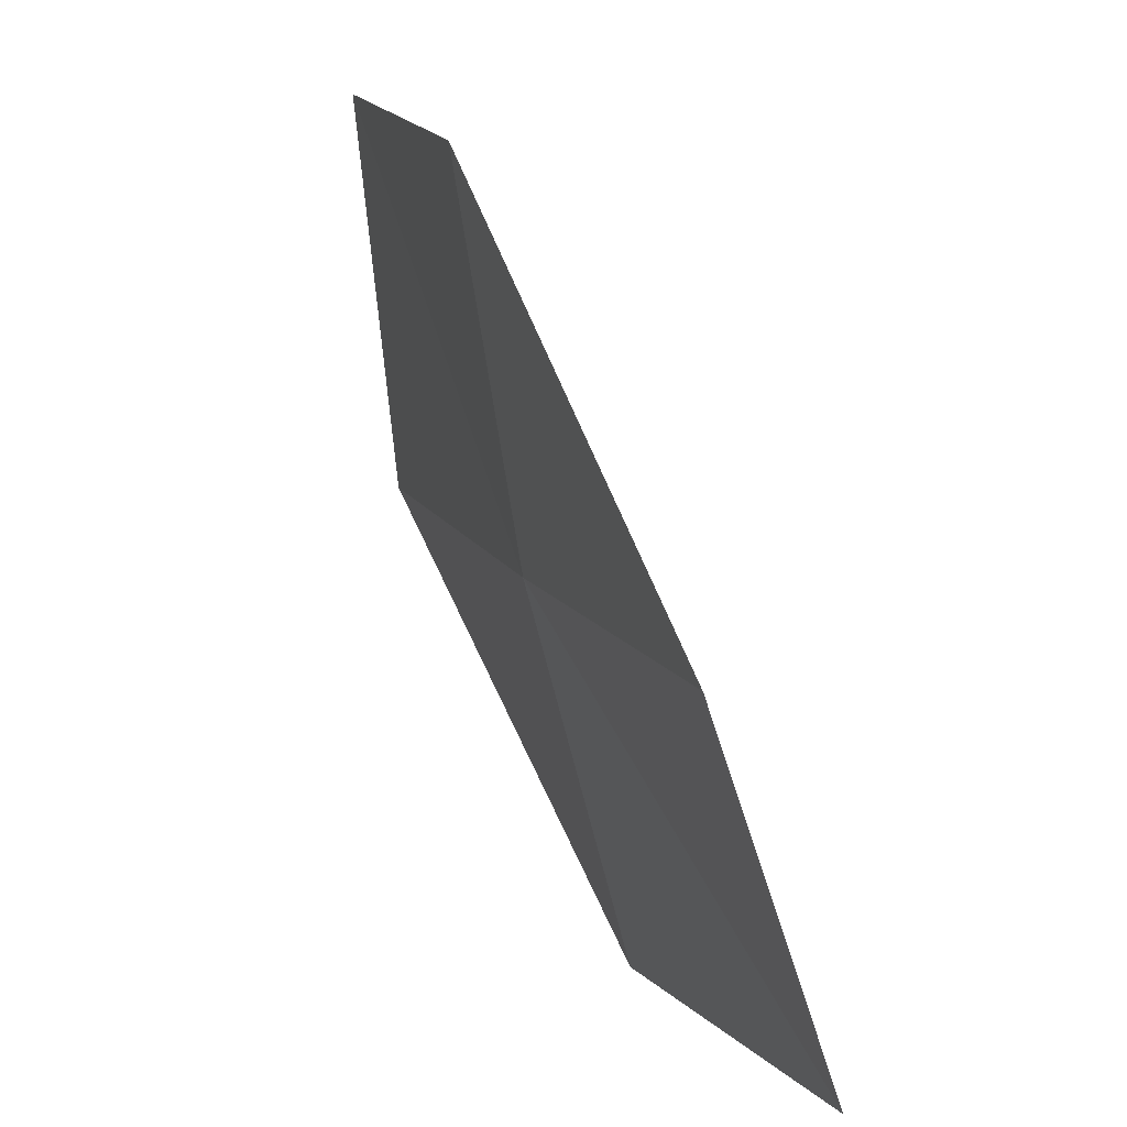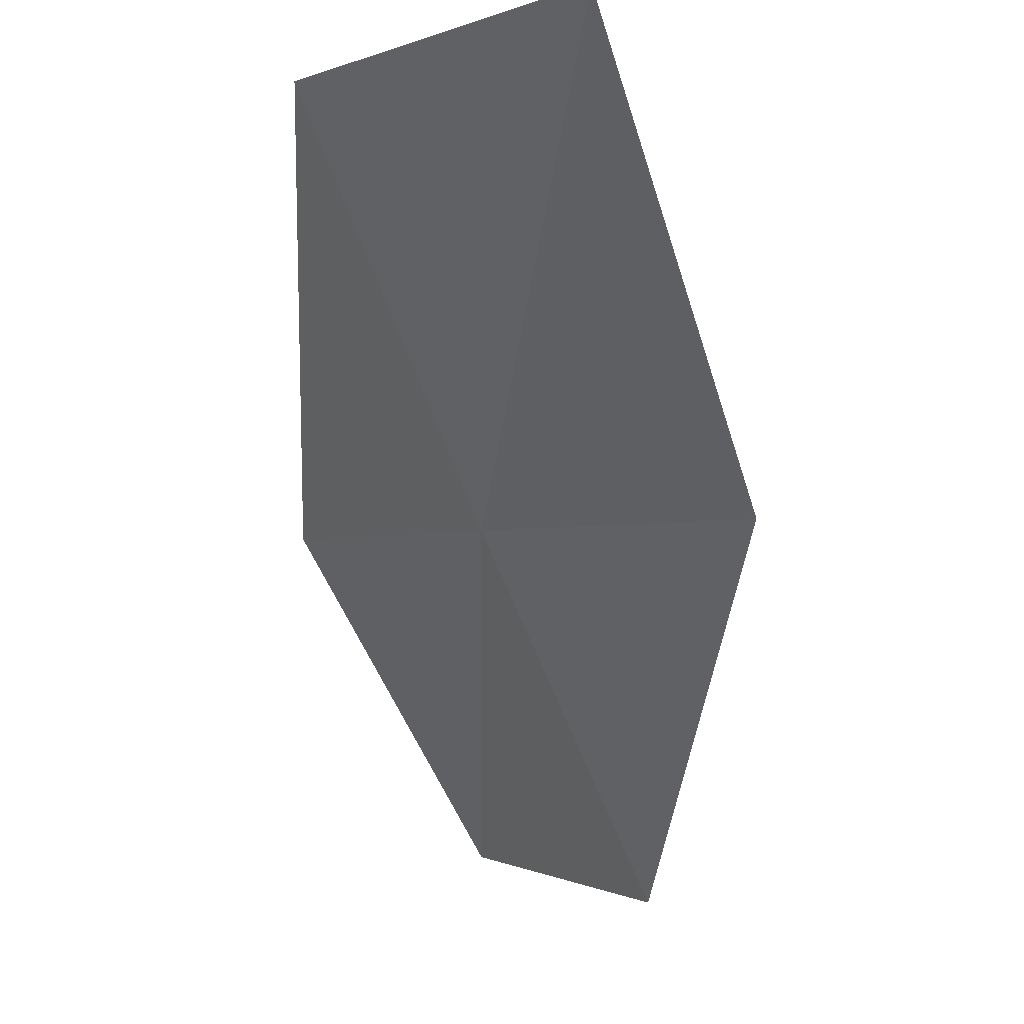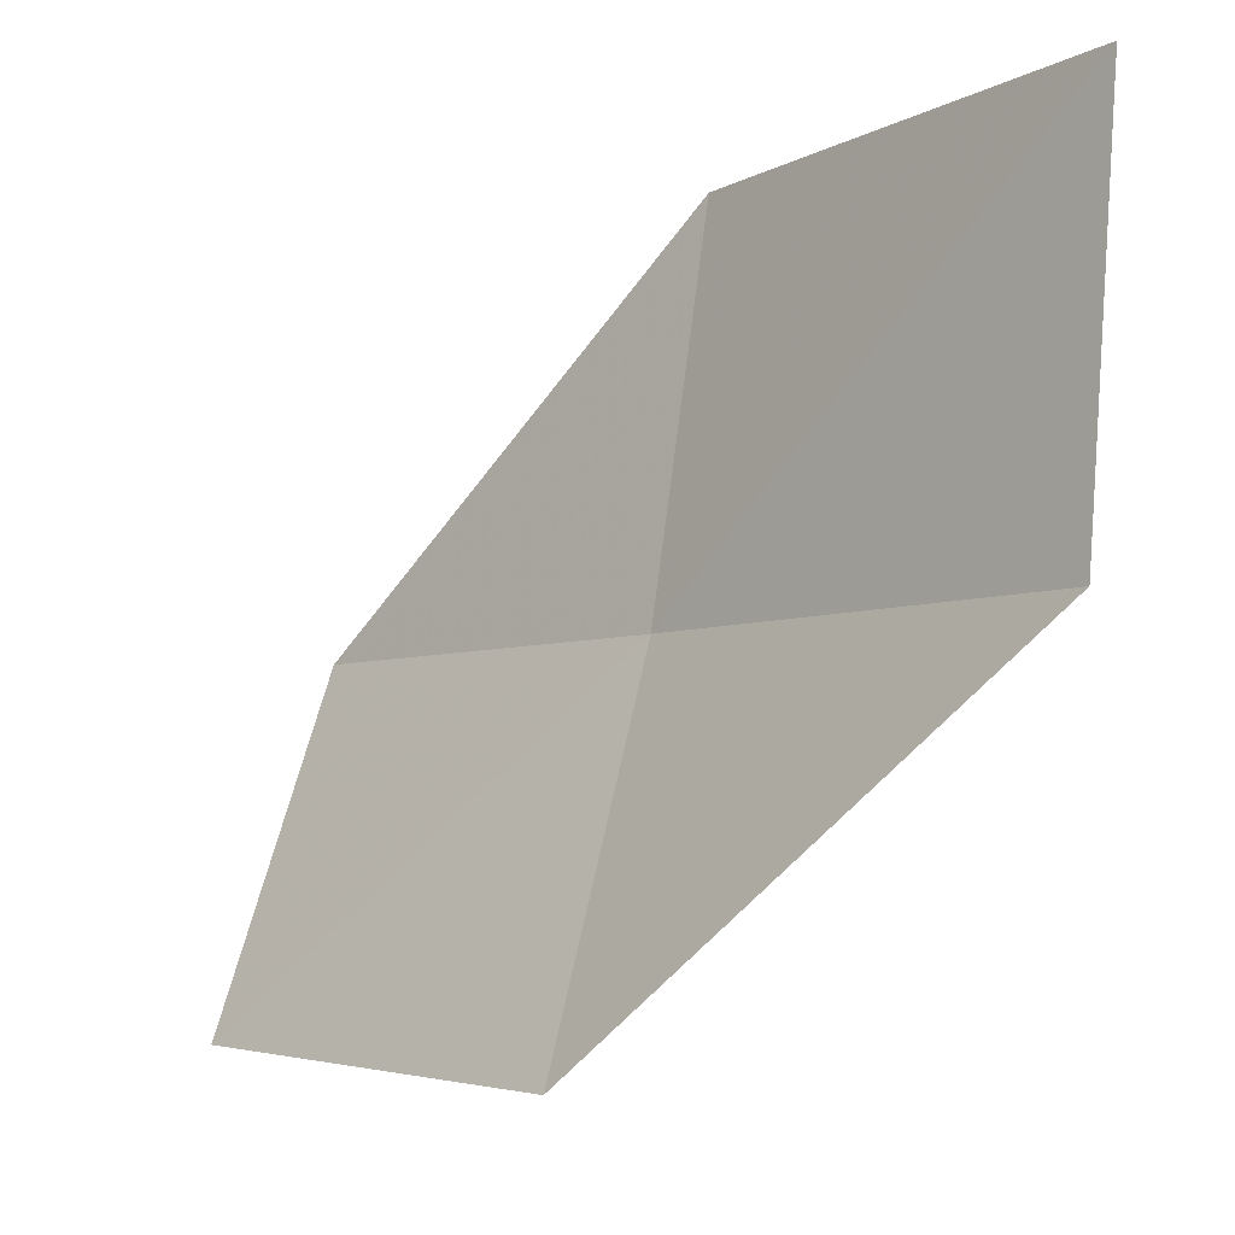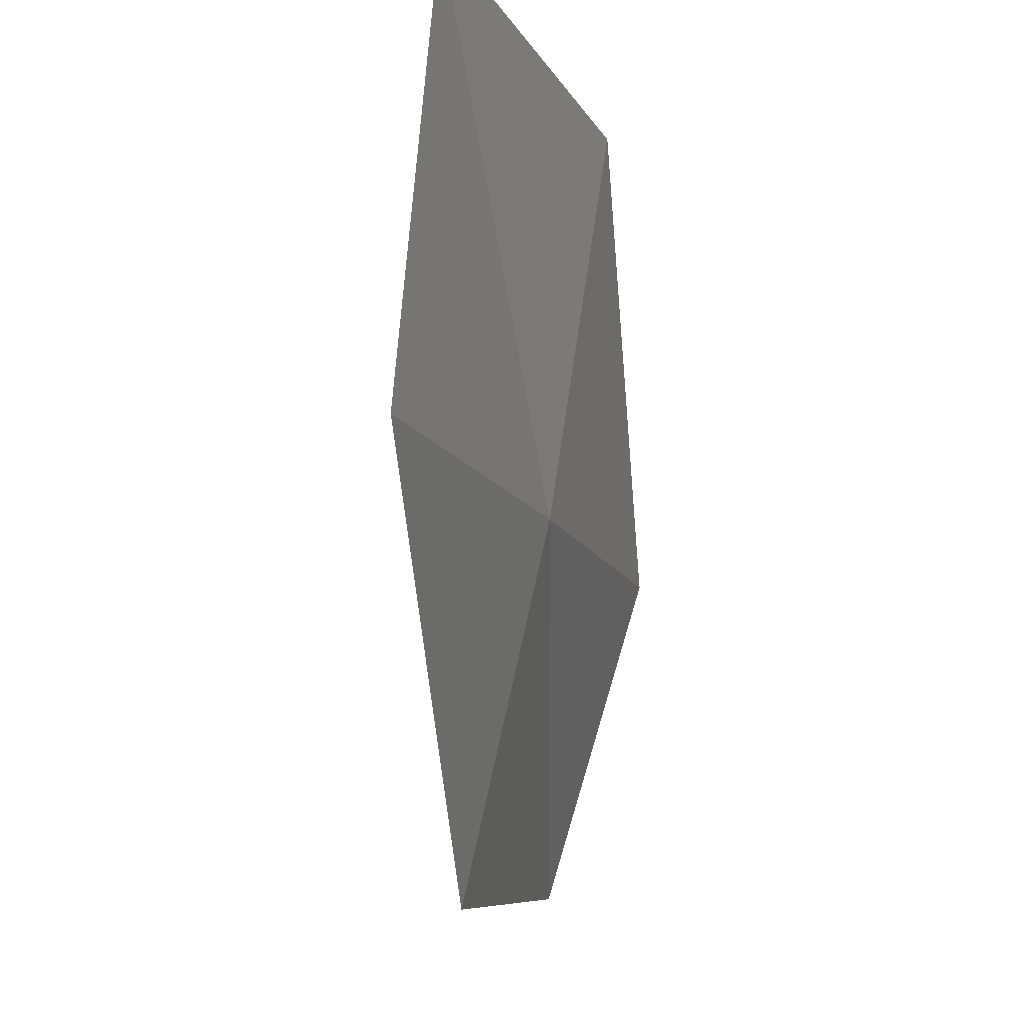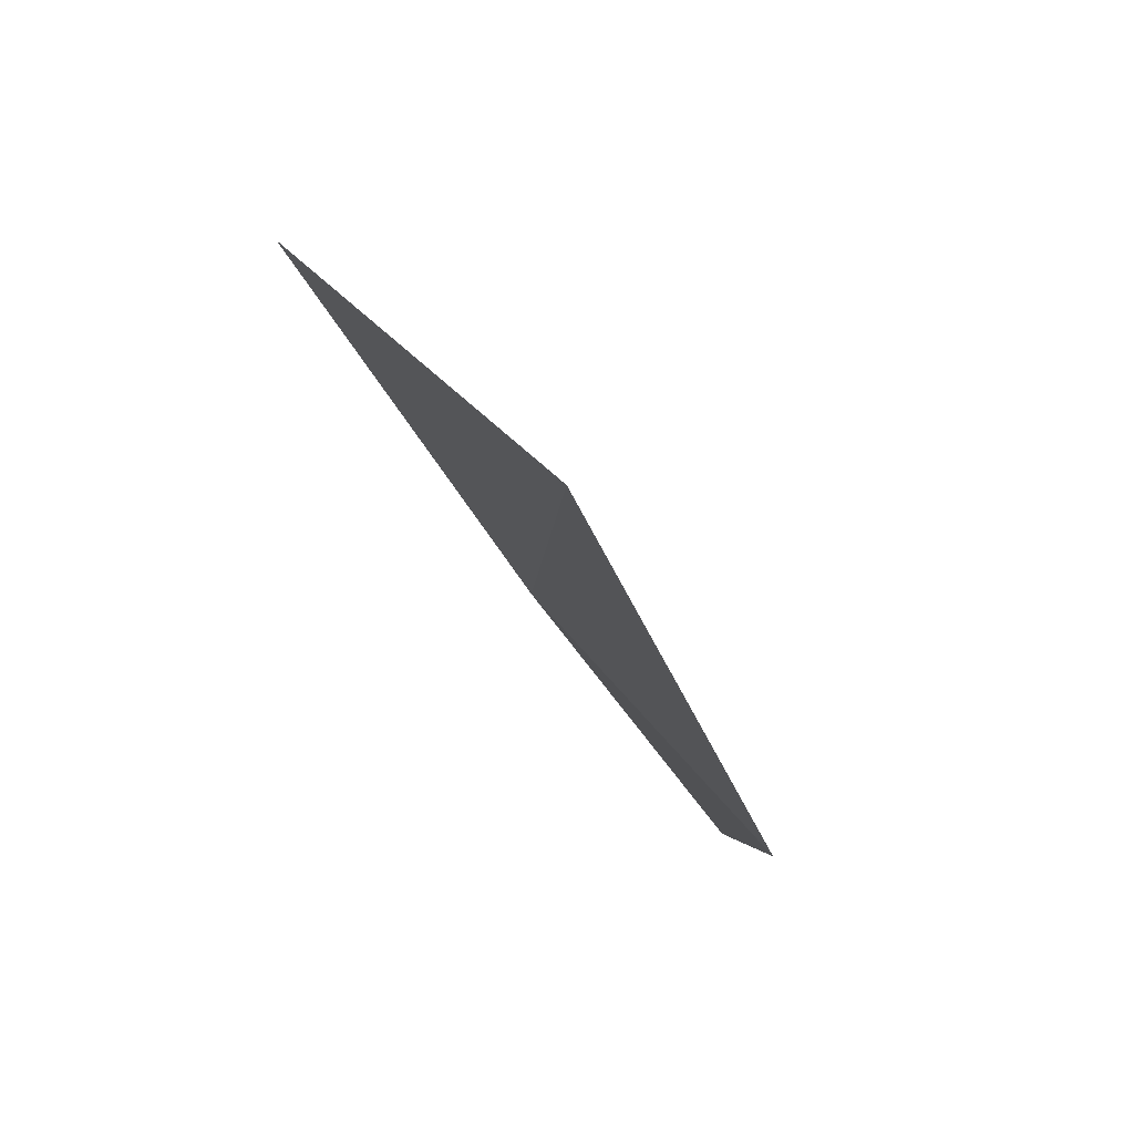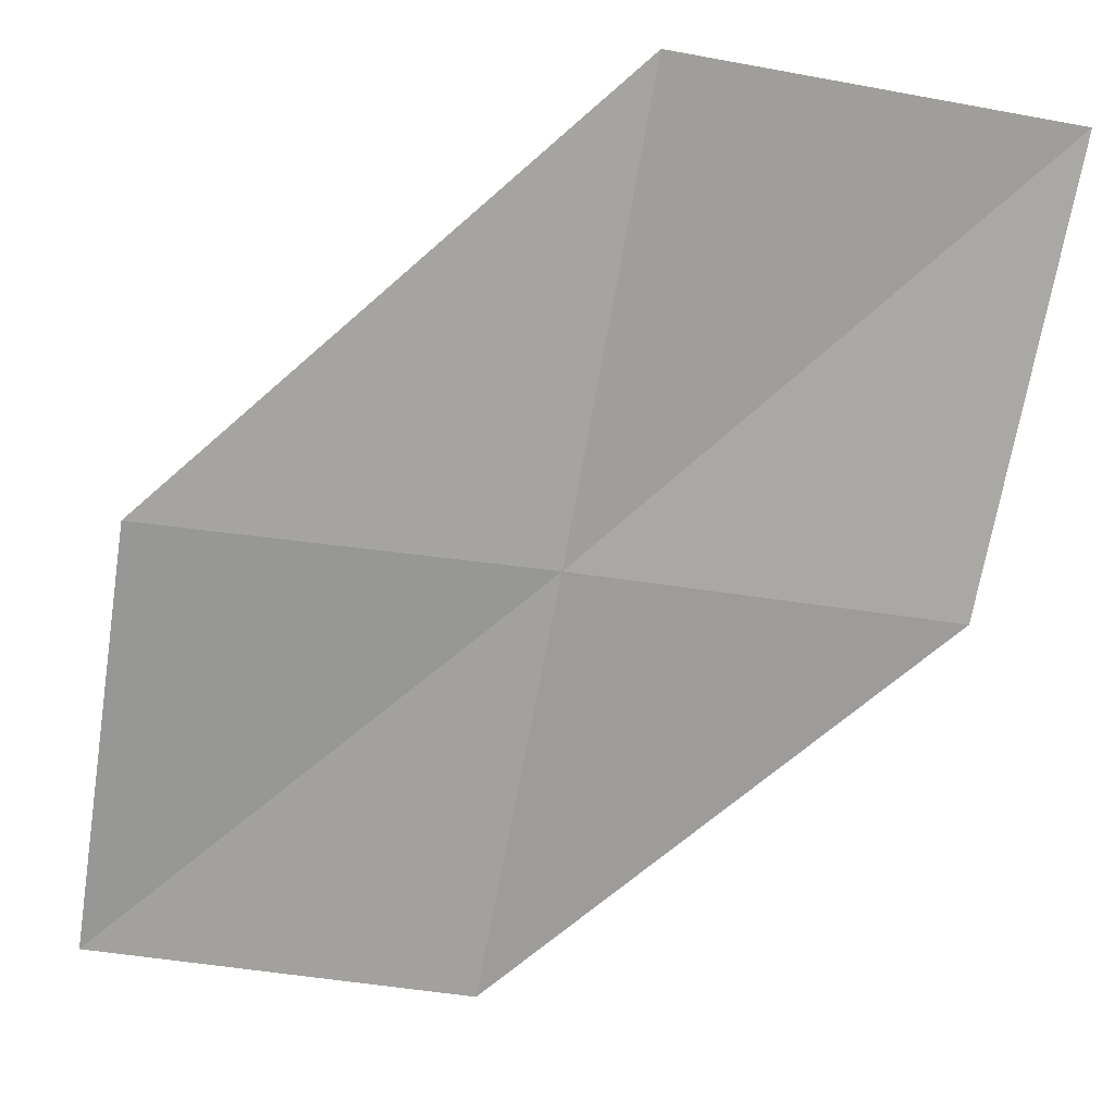
<metadata>
{"format":"obj","ext":"obj","renderer":"f3d","projection":"perspective","resolution":1024,"background":"white","views":[{"elev":14.0,"azim":-167.5,"up":"+Y"},{"elev":-7.2,"azim":134.6,"up":"+Z"},{"elev":-8.4,"azim":-11.6,"up":"+Y"},{"elev":-13.2,"azim":46.6,"up":"+Y"},{"elev":31.8,"azim":142.1,"up":"+Z"},{"elev":-12.3,"azim":65.2,"up":"+Z"}]}
</metadata>
<code>
v 14.01 -0.9138 6.346
v 13.67 -2.27 6.452
v 12.81 -2.126 5.187
v 13.21 -0.8601 5.039
v 14.85 -0.9691 7.801
v 14.22 0.4881 6.249
v 14.98 0.5136 7.743
f 1 3 2
f 1 4 3
f 1 2 5
f 1 6 4
f 1 5 7
f 1 7 6

</code>
